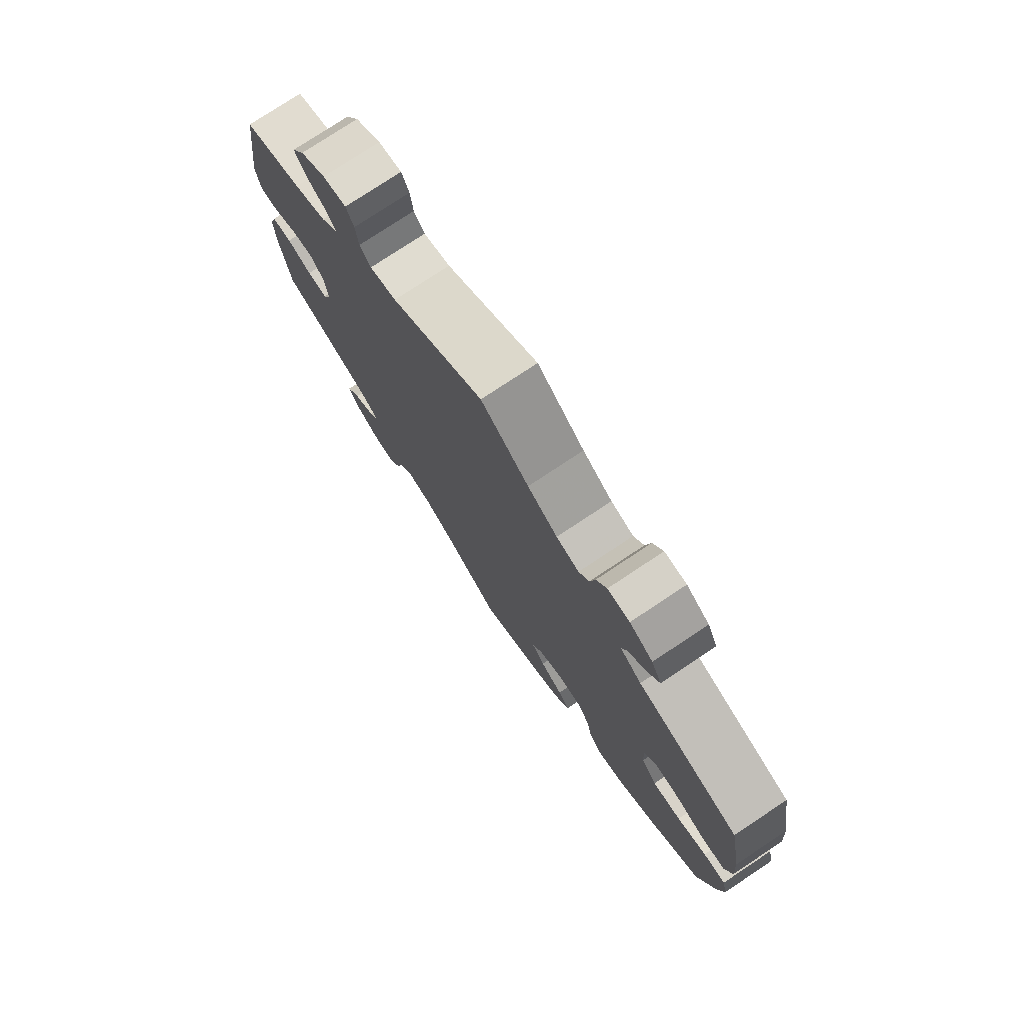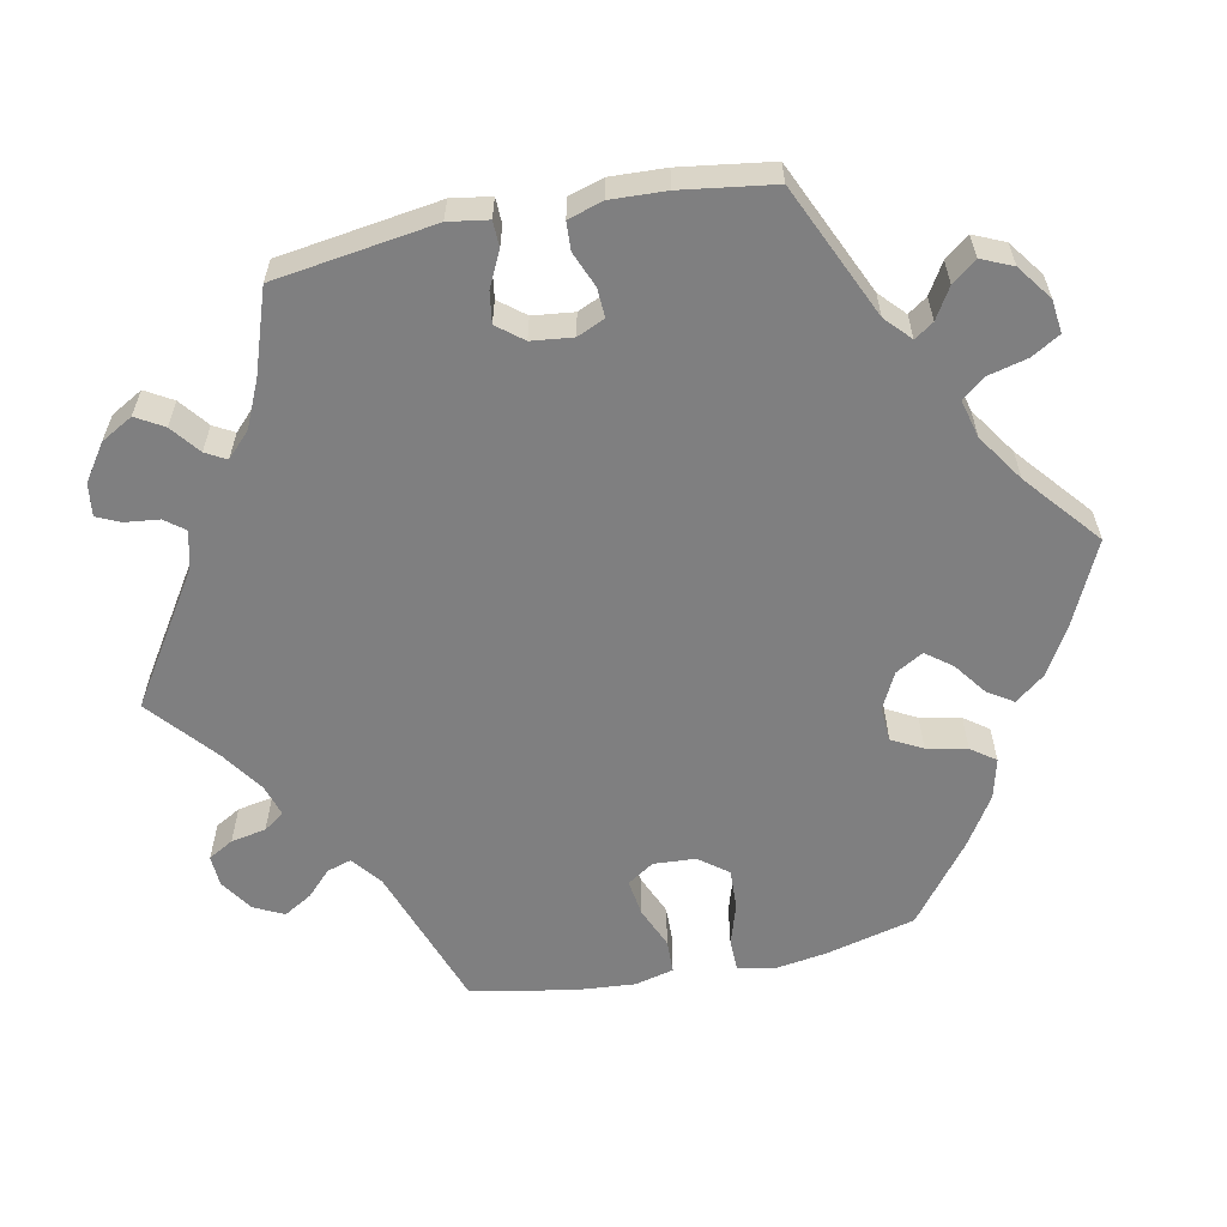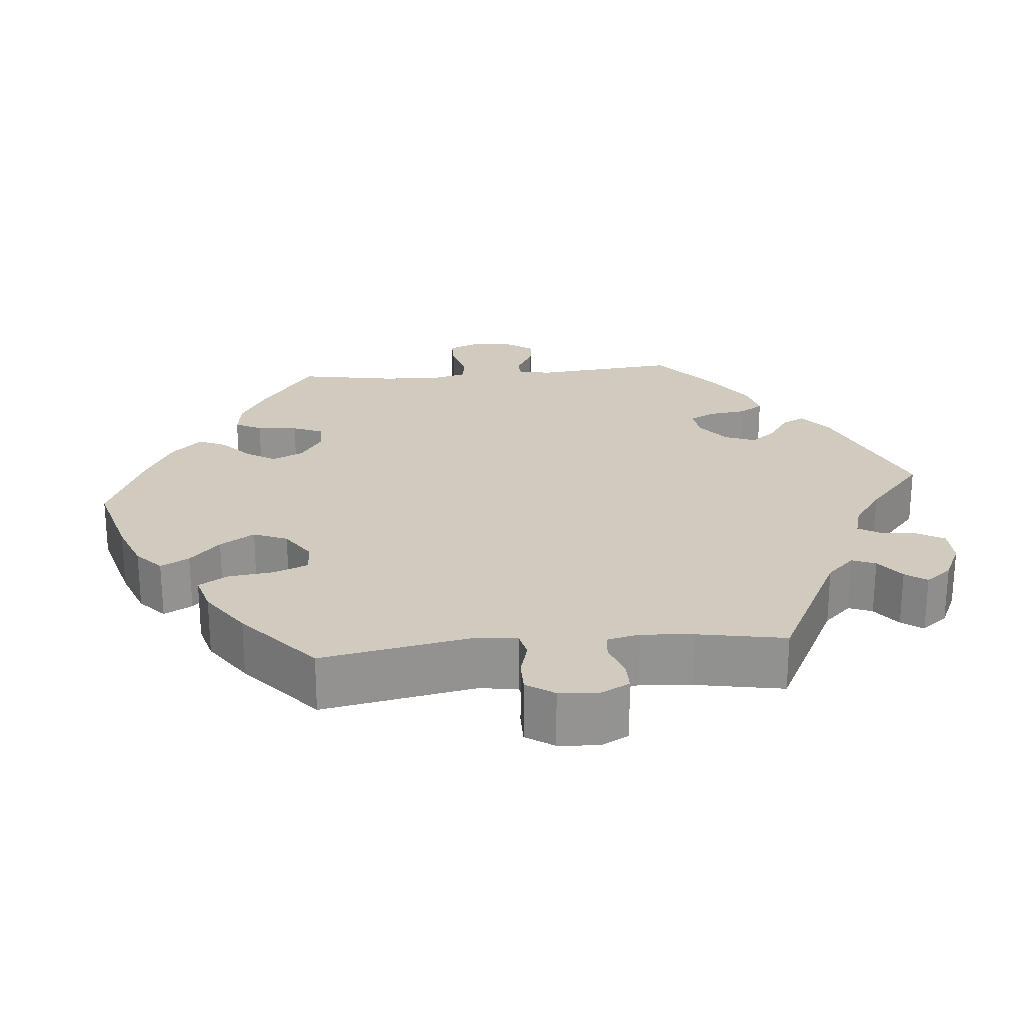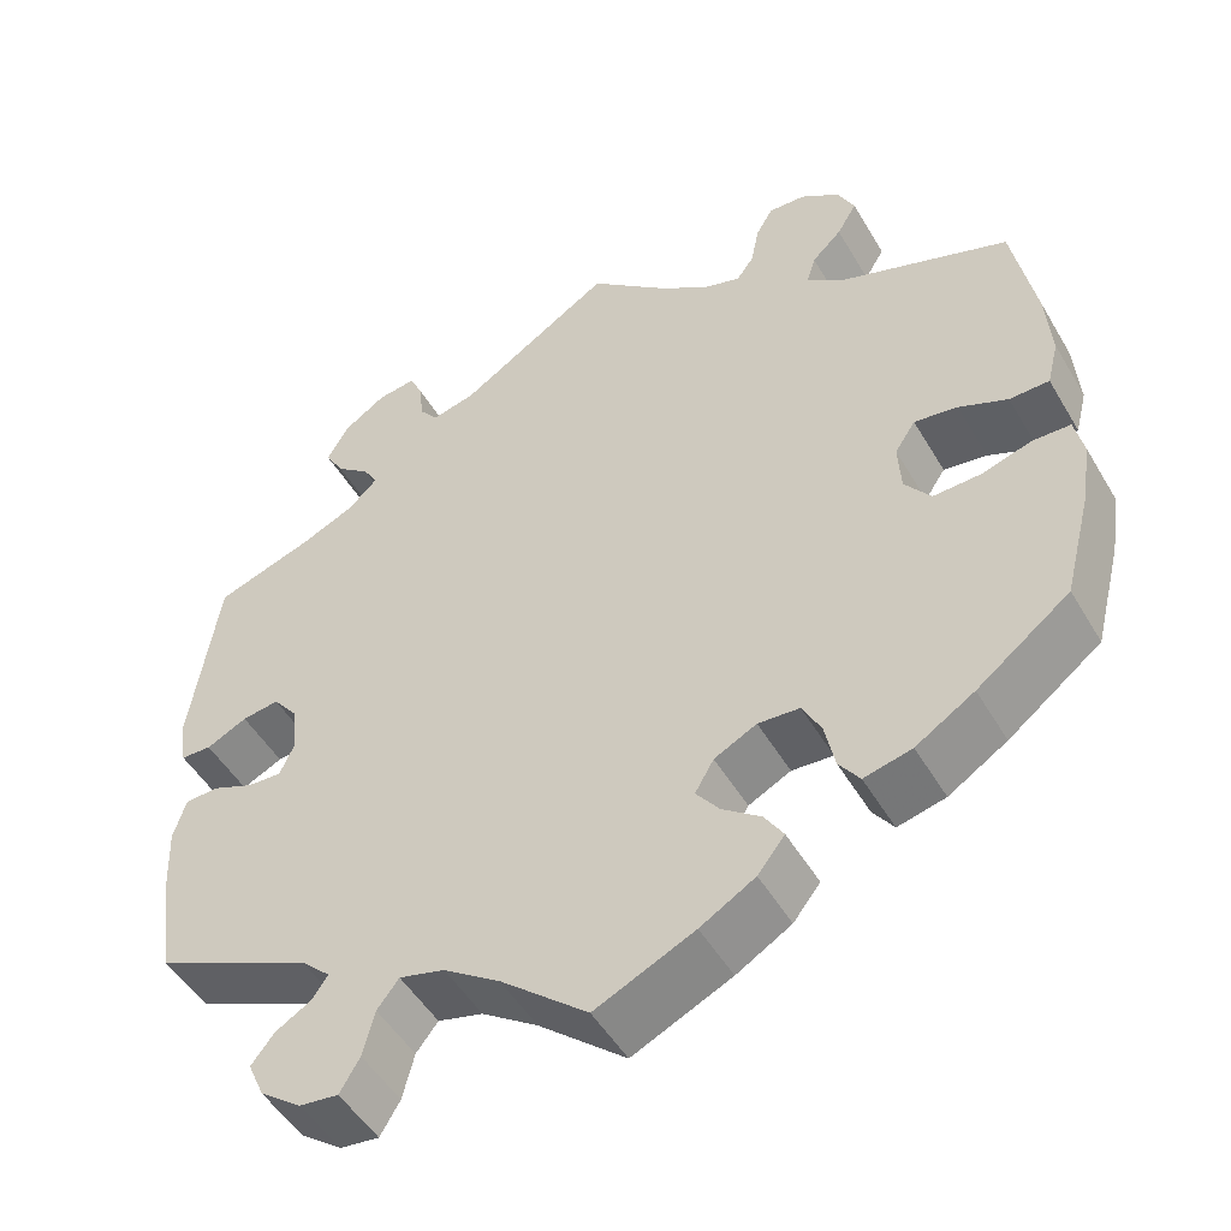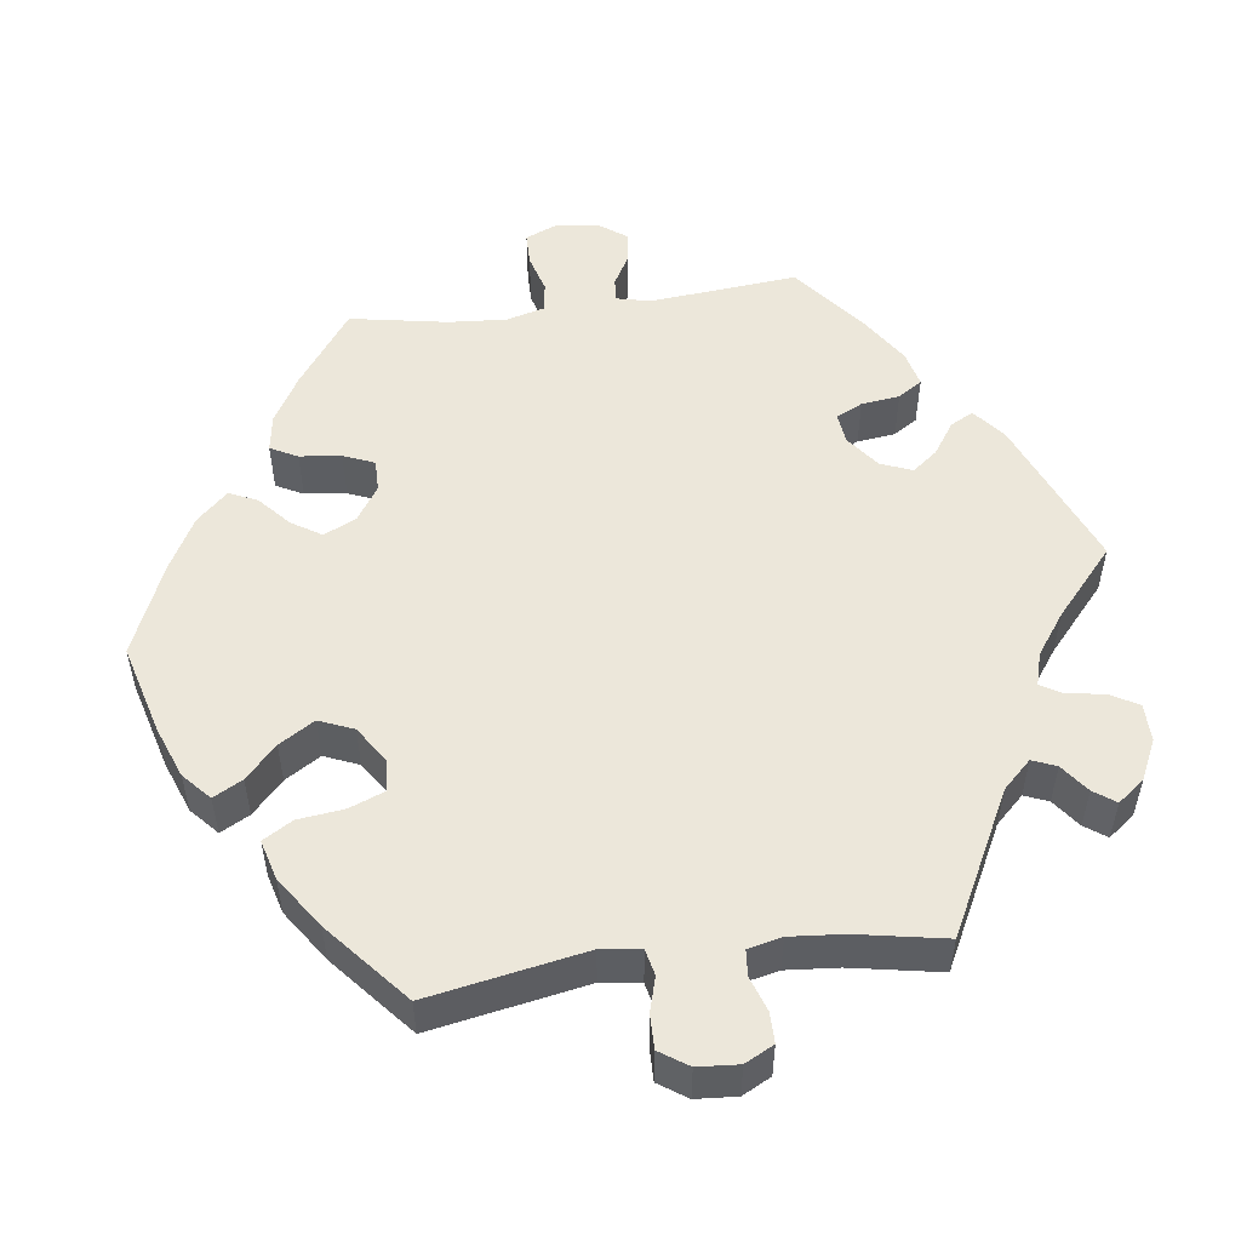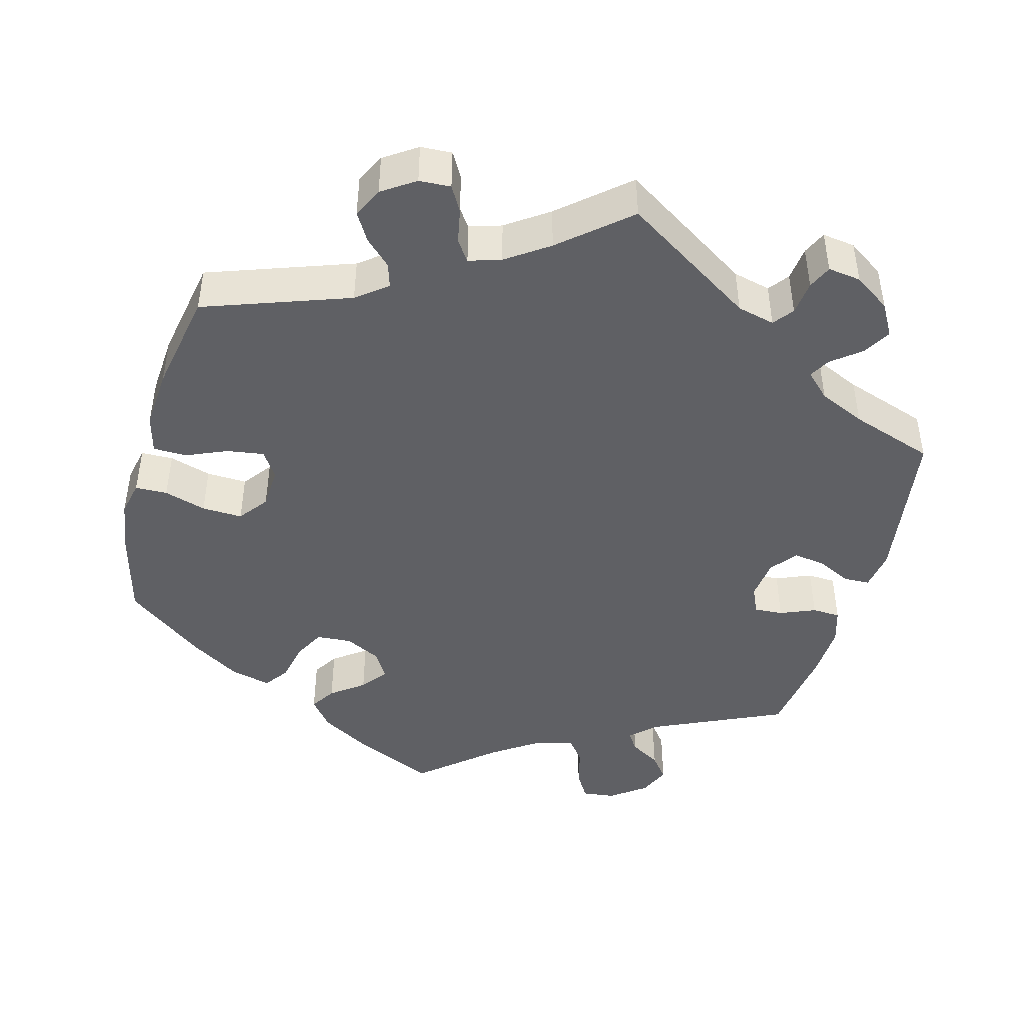
<metadata>
{"format":"obj","ext":"obj","renderer":"f3d","projection":"perspective","resolution":1024,"background":"white","views":[{"elev":77.0,"azim":-123.6,"up":"+Z"},{"elev":-59.8,"azim":101.3,"up":"+Y"},{"elev":23.4,"azim":-35.4,"up":"+Y"},{"elev":-49.7,"azim":-150.5,"up":"+Z"},{"elev":52.0,"azim":-37.5,"up":"+Y"},{"elev":-44.8,"azim":-15.1,"up":"+Y"}]}
</metadata>
<code>
v -0.109 0.07 -0.527
v -0.17 0.07 -0.491
v -0.2 0.07 -0.453
v -0.179 0.07 -0.42
v -0.136 0.07 -0.388
v -0.11 0.07 -0.354
v -0.131 0.07 -0.318
v -0.178 0.07 -0.294
v -0.224 0.07 -0.297
v -0.245 0.07 -0.337
v -0.256 0.07 -0.39
v -0.279 0.07 -0.422
v -0.332 0.07 -0.409
v -0.397 0.07 -0.368
v -0.5 0.07 -0.289
v -0.53 0.07 -0.172
v -0.541 0.07 -0.102
v -0.531 0.07 -0.056
v -0.489 0.07 -0.055
v -0.434 0.07 -0.072
v -0.381 0.07 -0.074
v -0.352 0.07 -0.036
v -0.349 0.07 0.019
v -0.372 0.07 0.054
v -0.42 0.07 0.047
v -0.474 0.07 0.024
v -0.518 0.07 0.025
v -0.531 0.07 0.076
v -0.525 0.07 0.155
v -0.5 0.07 0.289
v -0.31 0.07 0.356
v -0.27 0.07 0.387
v -0.28 0.07 0.419
v -0.313 0.07 0.451
v -0.335 0.07 0.488
v -0.316 0.07 0.527
v -0.273 0.07 0.556
v -0.232 0.07 0.558
v -0.213 0.07 0.525
v -0.204 0.07 0.479
v -0.185 0.07 0.452
v -0.143 0.07 0.465
v -0.088 0.07 0.503
v 0 0.07 0.578
v 0.171 0.07 0.468
v 0.22 0.07 0.456
v 0.24 0.07 0.482
v 0.245 0.07 0.527
v 0.259 0.07 0.558
v 0.302 0.07 0.552
v 0.349 0.07 0.52
v 0.373 0.07 0.478
v 0.352 0.07 0.442
v 0.314 0.07 0.412
v 0.299 0.07 0.385
v 0.331 0.07 0.354
v 0.391 0.07 0.327
v 0.5 0.07 0.29
v 0.531 0.07 0.08
v 0.523 0.07 0.028
v 0.489 0.07 0.027
v 0.444 0.07 0.049
v 0.403 0.07 0.055
v 0.376 0.07 0.021
v 0.37 0.07 -0.033
v 0.386 0.07 -0.069
v 0.424 0.07 -0.067
v 0.47 0.07 -0.048
v 0.507 0.07 -0.05
v 0.521 0.07 -0.096
v 0.518 0.07 -0.168
v 0.501 0.07 -0.289
v 0.327 0.07 -0.368
v 0.294 0.07 -0.399
v 0.311 0.07 -0.424
v 0.351 0.07 -0.448
v 0.376 0.07 -0.48
v 0.358 0.07 -0.521
v 0.312 0.07 -0.555
v 0.269 0.07 -0.56
v 0.247 0.07 -0.523
v 0.234 0.07 -0.472
v 0.21 0.07 -0.441
v 0.16 0.07 -0.454
v 0.098 0.07 -0.496
v 0.001 0.07 -0.578
v -0.109 0 -0.527
v -0.17 0 -0.491
v -0.2 0 -0.453
v -0.179 0 -0.42
v -0.136 0 -0.388
v -0.11 0 -0.354
v -0.131 0 -0.318
v -0.178 0 -0.294
v -0.224 0 -0.297
v -0.245 0 -0.337
v -0.256 0 -0.39
v -0.279 0 -0.422
v -0.332 0 -0.409
v -0.397 0 -0.368
v -0.5 0 -0.289
v -0.53 0 -0.172
v -0.541 0 -0.102
v -0.531 0 -0.056
v -0.489 0 -0.055
v -0.434 0 -0.072
v -0.381 0 -0.074
v -0.352 0 -0.036
v -0.349 0 0.019
v -0.372 0 0.054
v -0.42 0 0.047
v -0.474 0 0.024
v -0.518 0 0.025
v -0.531 0 0.076
v -0.525 0 0.155
v -0.5 0 0.289
v -0.31 0 0.356
v -0.27 0 0.387
v -0.28 0 0.419
v -0.313 0 0.451
v -0.335 0 0.488
v -0.316 0 0.527
v -0.273 0 0.556
v -0.232 0 0.558
v -0.213 0 0.525
v -0.204 0 0.479
v -0.185 0 0.452
v -0.143 0 0.465
v -0.088 0 0.503
v 0 0 0.578
v 0.171 0 0.468
v 0.22 0 0.456
v 0.24 0 0.482
v 0.245 0 0.527
v 0.259 0 0.558
v 0.302 0 0.552
v 0.349 0 0.52
v 0.373 0 0.478
v 0.352 0 0.442
v 0.314 0 0.412
v 0.299 0 0.385
v 0.331 0 0.354
v 0.391 0 0.327
v 0.5 0 0.29
v 0.531 0 0.08
v 0.523 0 0.028
v 0.489 0 0.027
v 0.444 0 0.049
v 0.403 0 0.055
v 0.376 0 0.021
v 0.37 0 -0.033
v 0.386 0 -0.069
v 0.424 0 -0.067
v 0.47 0 -0.048
v 0.507 0 -0.05
v 0.521 0 -0.096
v 0.518 0 -0.168
v 0.501 0 -0.289
v 0.327 0 -0.368
v 0.294 0 -0.399
v 0.311 0 -0.424
v 0.351 0 -0.448
v 0.376 0 -0.48
v 0.358 0 -0.521
v 0.312 0 -0.555
v 0.269 0 -0.56
v 0.247 0 -0.523
v 0.234 0 -0.472
v 0.21 0 -0.441
v 0.16 0 -0.454
v 0.098 0 -0.496
v 0.001 0 -0.578
f 85 86 1 2
f 84 85 2 3
f 83 84 3 4
f 79 80 81 82
f 79 82 83
f 78 79 83
f 75 76 77 78
f 74 75 78 83
f 73 74 83 4
f 67 68 69 70
f 66 67 70 71
f 59 60 61 62
f 57 58 59 62
f 56 57 62 63
f 55 56 63 64
f 51 52 53 54
f 51 54 55
f 50 51 55
f 47 48 49 50
f 46 47 50 55
f 45 46 55 64
f 43 44 45 64
f 37 38 39 40
f 37 40 41
f 36 37 41
f 33 34 35 36
f 33 36 41
f 32 33 41 42
f 28 29 30 31
f 28 31 32 42
f 25 26 27 28
f 24 25 28 42
f 17 18 19 20
f 17 20 21
f 16 17 21
f 15 16 21
f 14 15 21 22
f 10 11 12 13
f 9 10 13 14
f 72 73 4 5
f 66 71 72 5
f 65 66 5 6
f 64 65 6 7
f 43 64 7 8
f 23 24 42 43
f 22 23 43 8
f 9 14 22
f 8 9 22
f 88 87 172 171
f 89 88 171 170
f 90 89 170 169
f 168 167 166 165
f 169 168 165
f 169 165 164
f 164 163 162 161
f 169 164 161 160
f 90 169 160 159
f 156 155 154 153
f 157 156 153 152
f 148 147 146 145
f 148 145 144 143
f 149 148 143 142
f 150 149 142 141
f 140 139 138 137
f 141 140 137
f 141 137 136
f 136 135 134 133
f 141 136 133 132
f 150 141 132 131
f 150 131 130 129
f 126 125 124 123
f 127 126 123
f 127 123 122
f 122 121 120 119
f 127 122 119
f 128 127 119 118
f 117 116 115 114
f 128 118 117 114
f 114 113 112 111
f 128 114 111 110
f 106 105 104 103
f 107 106 103
f 107 103 102
f 107 102 101
f 108 107 101 100
f 99 98 97 96
f 100 99 96 95
f 91 90 159 158
f 91 158 157 152
f 92 91 152 151
f 93 92 151 150
f 94 93 150 129
f 129 128 110 109
f 94 129 109 108
f 108 100 95
f 108 95 94
f 1 87 88 2
f 2 88 89 3
f 3 89 90 4
f 4 90 91 5
f 5 91 92 6
f 6 92 93 7
f 7 93 94 8
f 8 94 95 9
f 9 95 96 10
f 10 96 97 11
f 11 97 98 12
f 12 98 99 13
f 13 99 100 14
f 14 100 101 15
f 15 101 102 16
f 16 102 103 17
f 17 103 104 18
f 18 104 105 19
f 19 105 106 20
f 20 106 107 21
f 21 107 108 22
f 22 108 109 23
f 23 109 110 24
f 24 110 111 25
f 25 111 112 26
f 26 112 113 27
f 27 113 114 28
f 28 114 115 29
f 29 115 116 30
f 30 116 117 31
f 31 117 118 32
f 32 118 119 33
f 33 119 120 34
f 34 120 121 35
f 35 121 122 36
f 36 122 123 37
f 37 123 124 38
f 38 124 125 39
f 39 125 126 40
f 40 126 127 41
f 41 127 128 42
f 42 128 129 43
f 43 129 130 44
f 44 130 131 45
f 45 131 132 46
f 46 132 133 47
f 47 133 134 48
f 48 134 135 49
f 49 135 136 50
f 50 136 137 51
f 51 137 138 52
f 52 138 139 53
f 53 139 140 54
f 54 140 141 55
f 55 141 142 56
f 56 142 143 57
f 57 143 144 58
f 58 144 145 59
f 59 145 146 60
f 60 146 147 61
f 61 147 148 62
f 62 148 149 63
f 63 149 150 64
f 64 150 151 65
f 65 151 152 66
f 66 152 153 67
f 67 153 154 68
f 68 154 155 69
f 69 155 156 70
f 70 156 157 71
f 71 157 158 72
f 72 158 159 73
f 73 159 160 74
f 74 160 161 75
f 75 161 162 76
f 76 162 163 77
f 77 163 164 78
f 78 164 165 79
f 79 165 166 80
f 80 166 167 81
f 81 167 168 82
f 82 168 169 83
f 83 169 170 84
f 84 170 171 85
f 85 171 172 86
f 86 172 87 1

</code>
